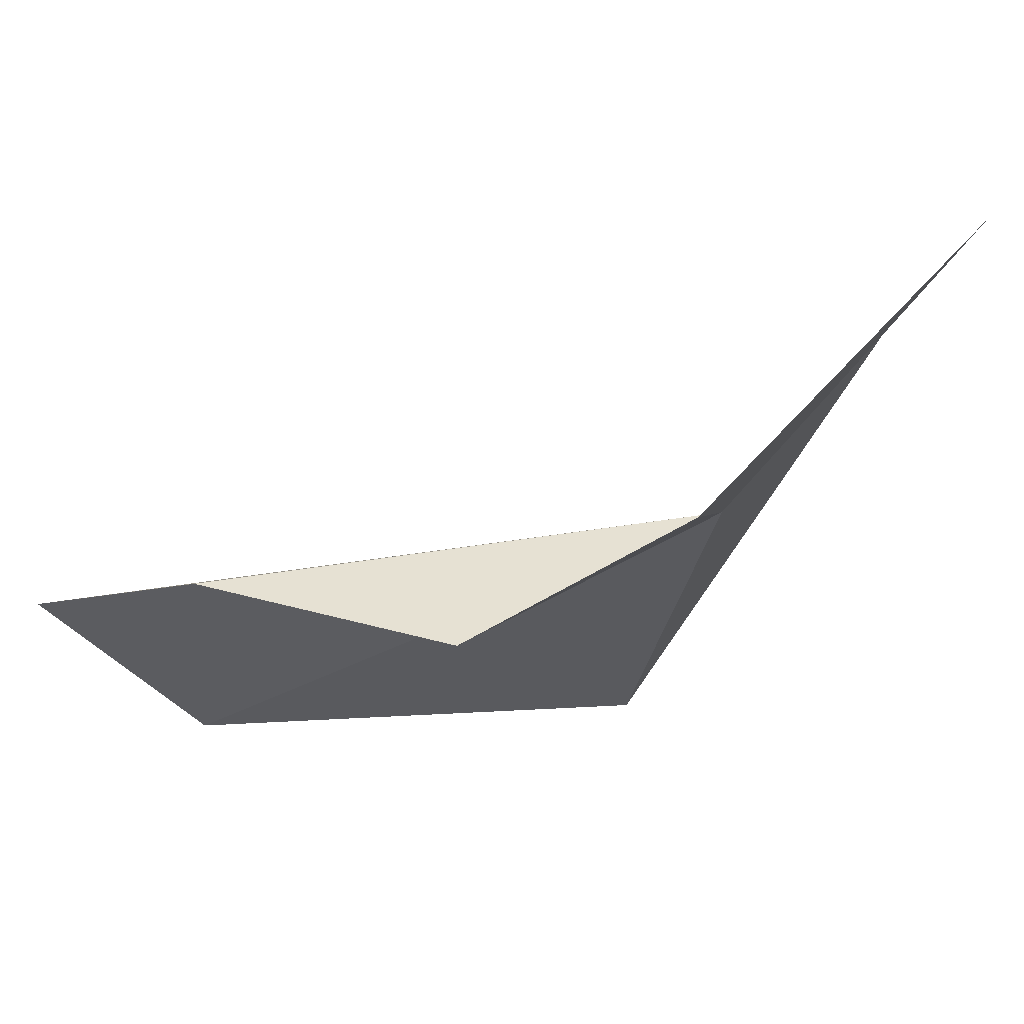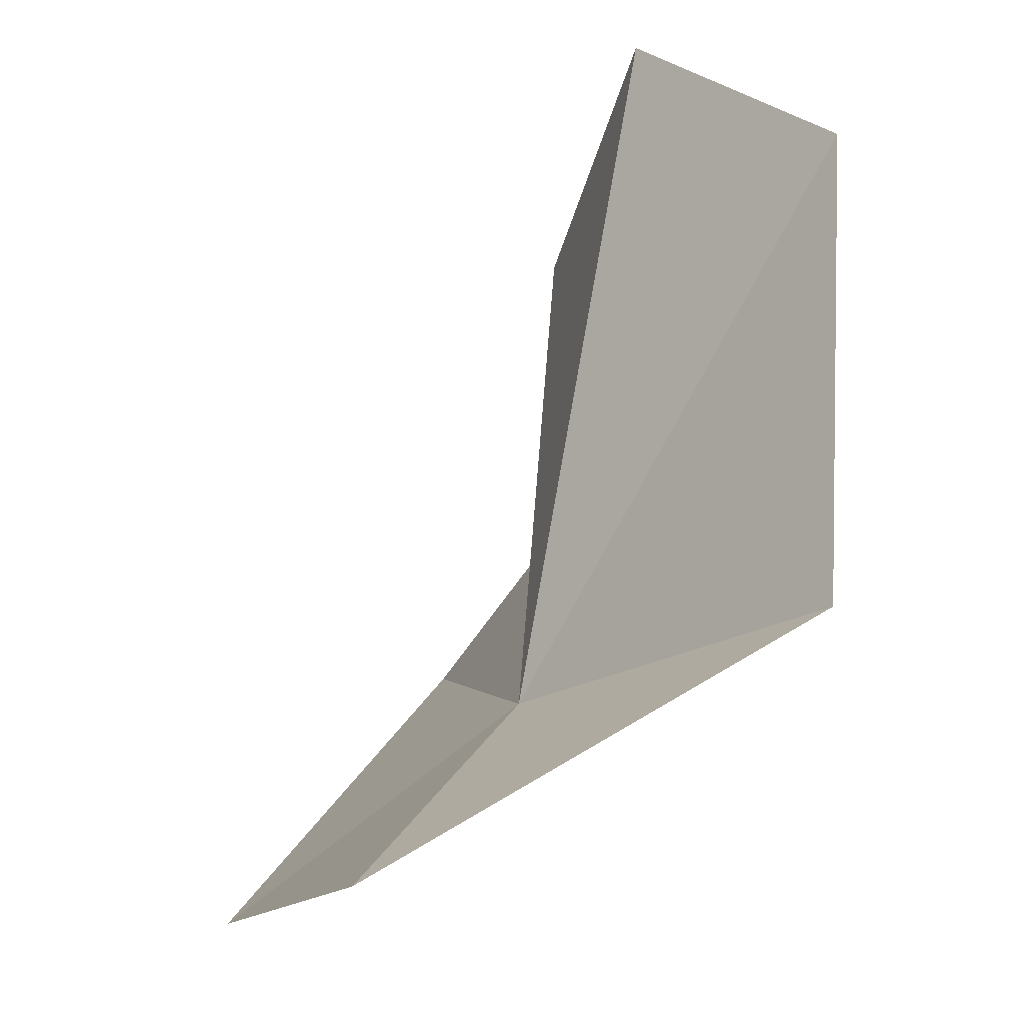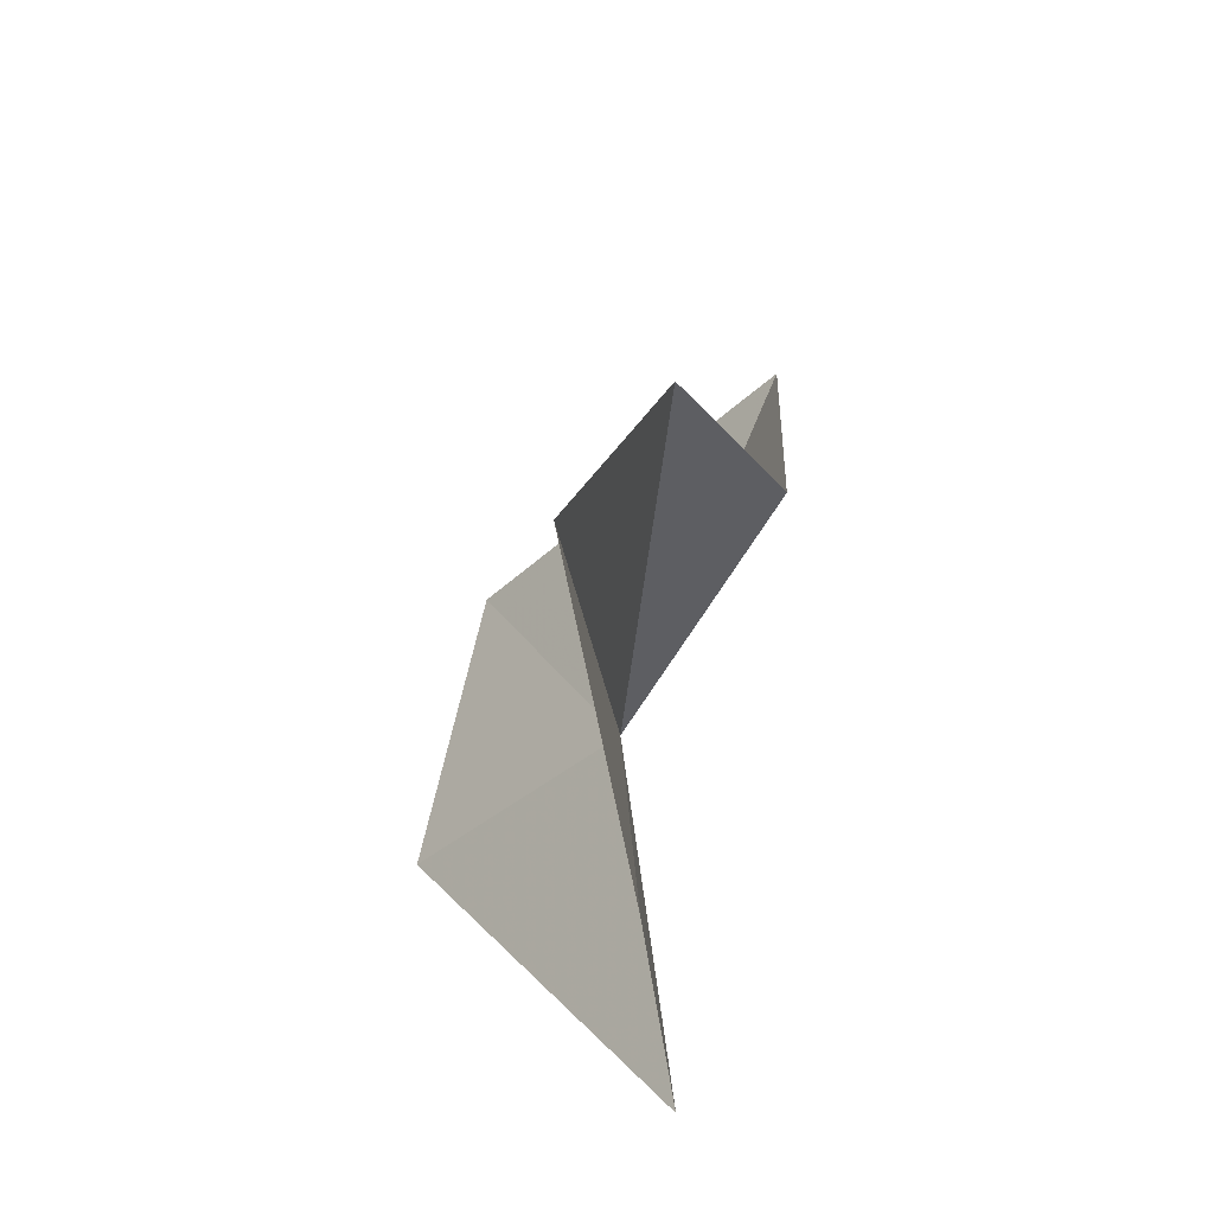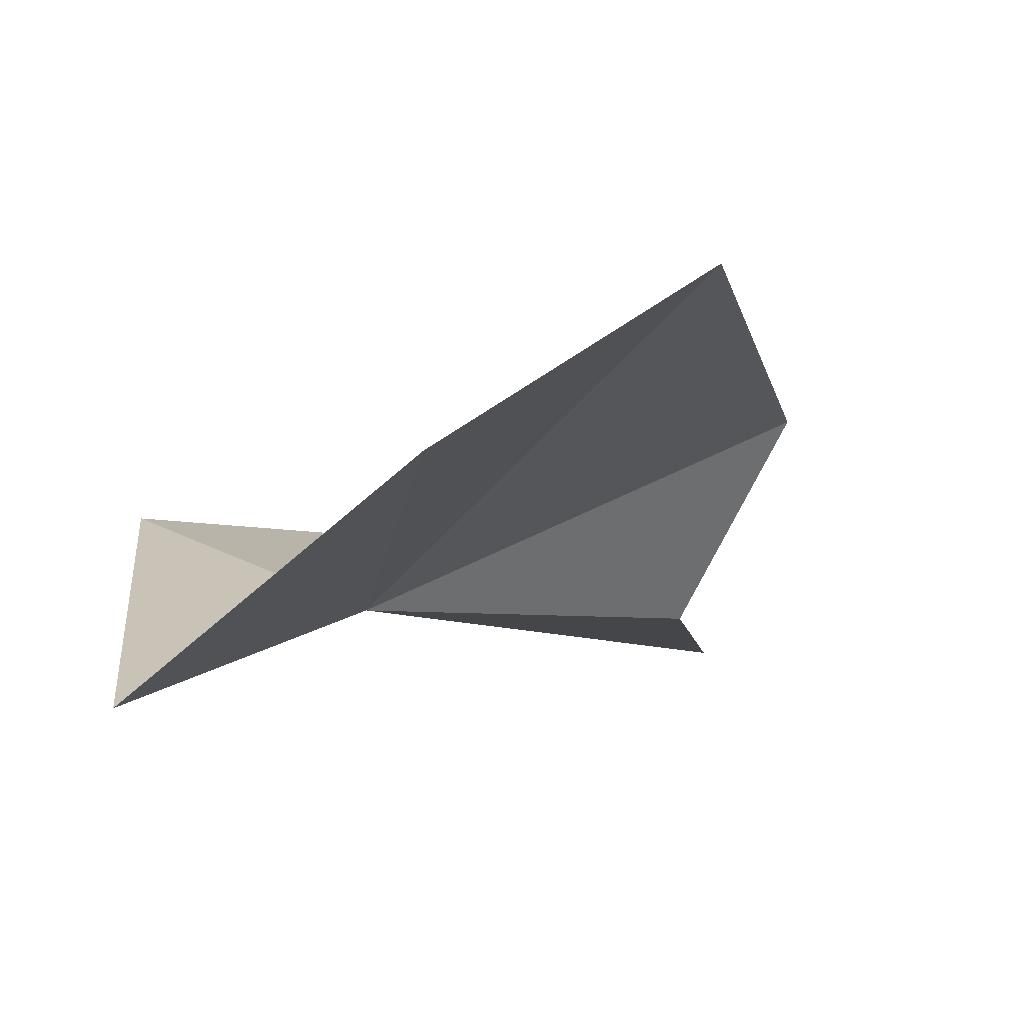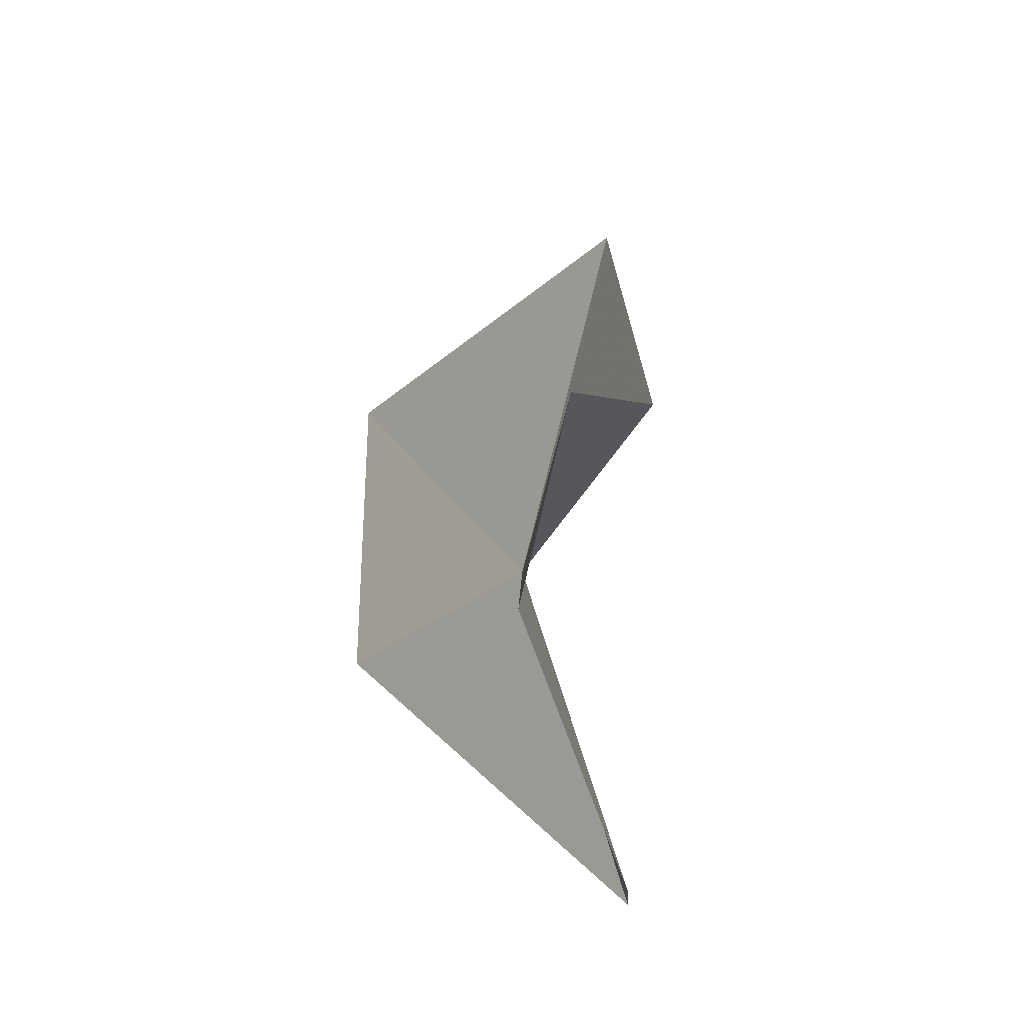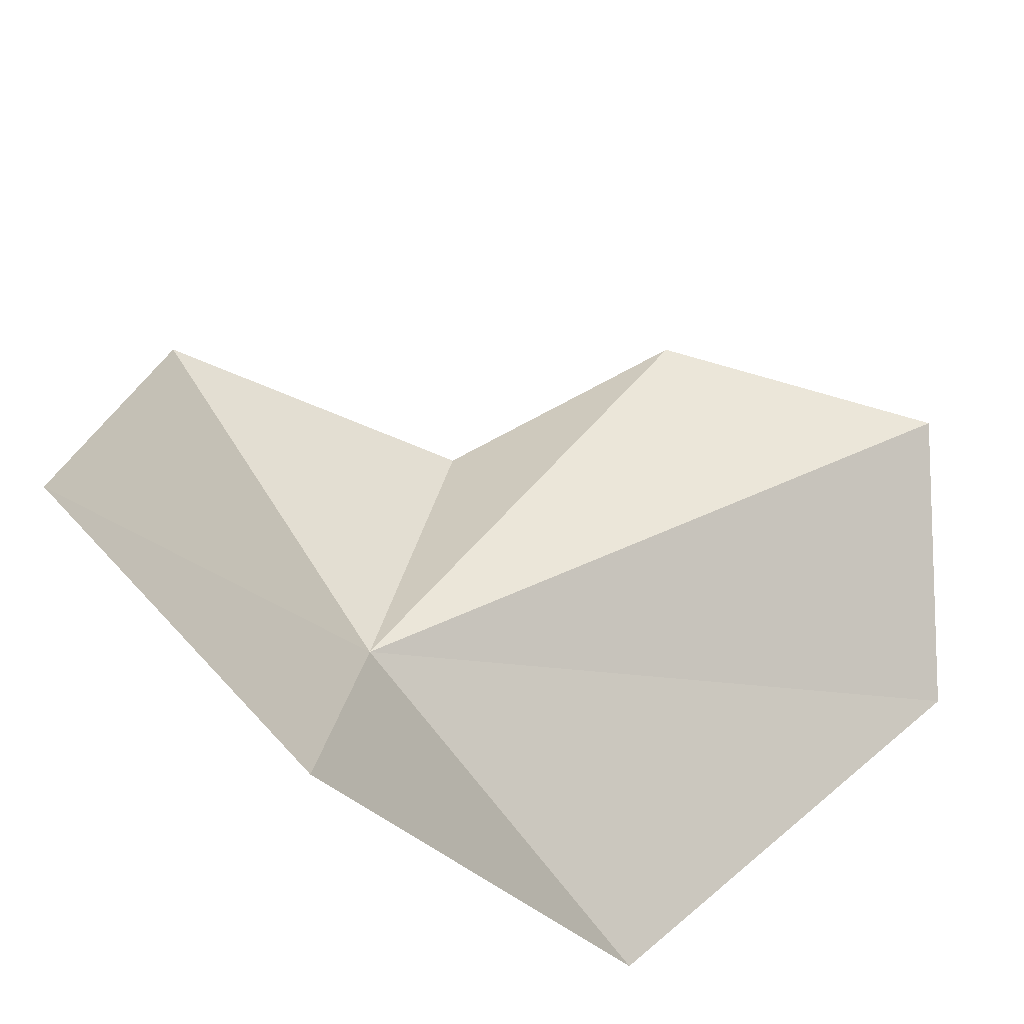
<metadata>
{"format":"obj","ext":"obj","renderer":"f3d","projection":"perspective","resolution":1024,"background":"white","views":[{"elev":9.7,"azim":74.9,"up":"+Y"},{"elev":-23.3,"azim":-94.4,"up":"+Z"},{"elev":52.9,"azim":-55.1,"up":"+Z"},{"elev":-38.2,"azim":-47.4,"up":"+Y"},{"elev":69.1,"azim":-64.9,"up":"+Z"},{"elev":49.1,"azim":-144.4,"up":"+Y"}]}
</metadata>
<code>
v 23.03 -3.859 13.15
v 22.03 -2.506 11.32
v 24.43 -1.467 11.58
v 25.93 -3.358 14.37
v 24.06 -4.578 15.58
v 23.13 -4.197 17.38
v 20.6 -6.021 13.16
v 19.94 -6.124 16.87
v 21.08 -4.711 18.39
f 1 2 3
f 1 3 4
f 1 4 5
f 1 5 6
f 1 8 7
f 1 9 8
f 1 6 9
f 1 7 2

</code>
